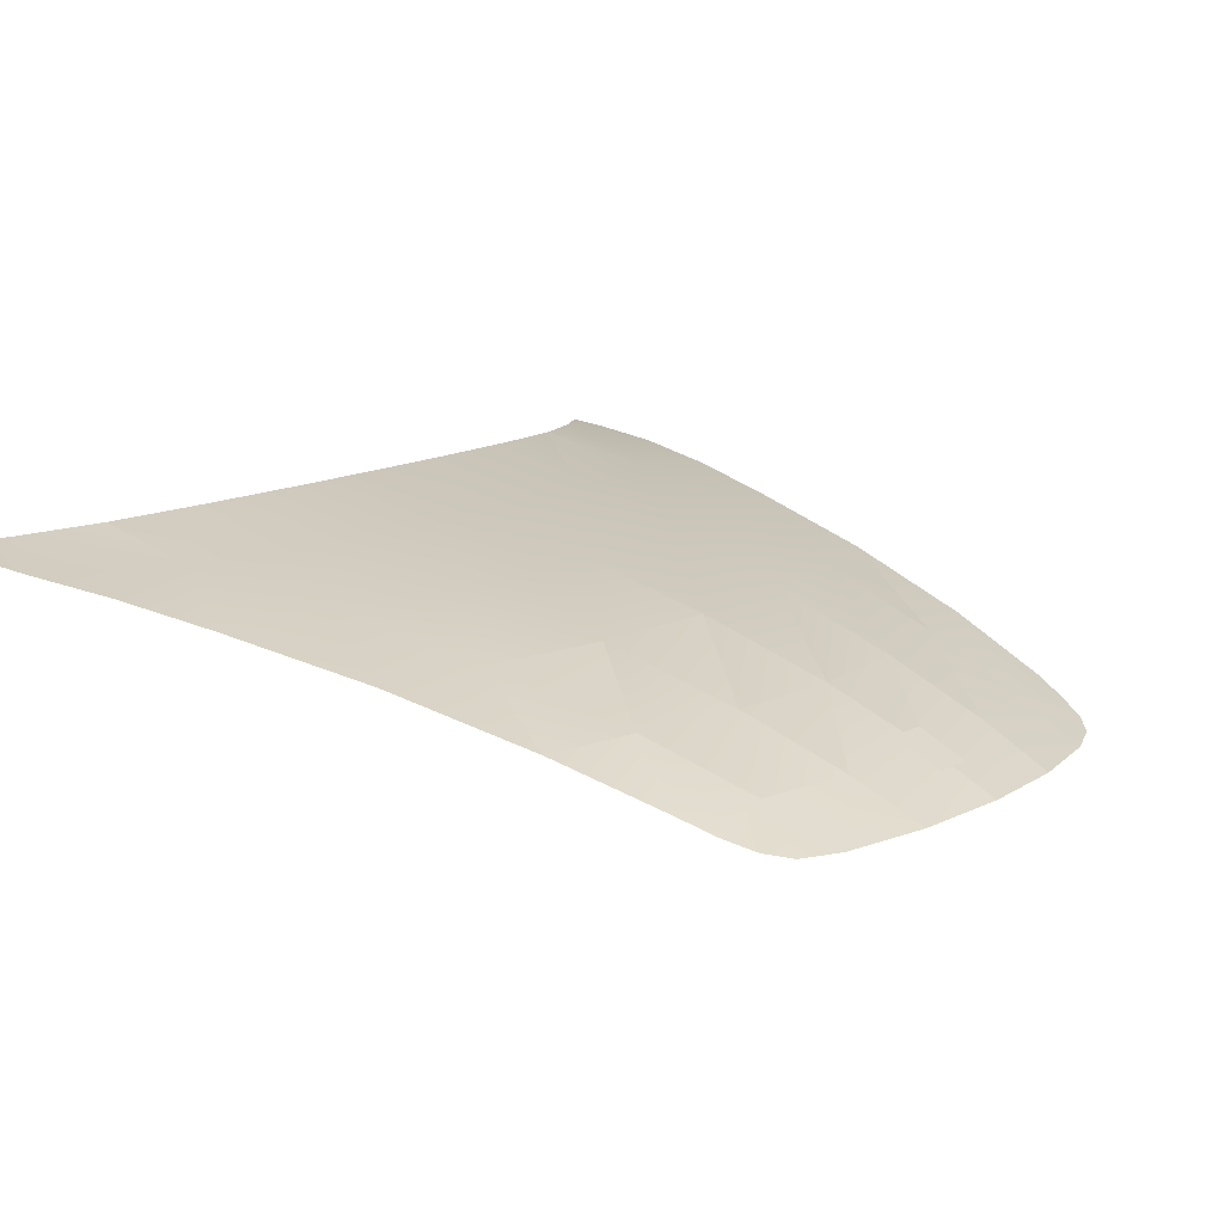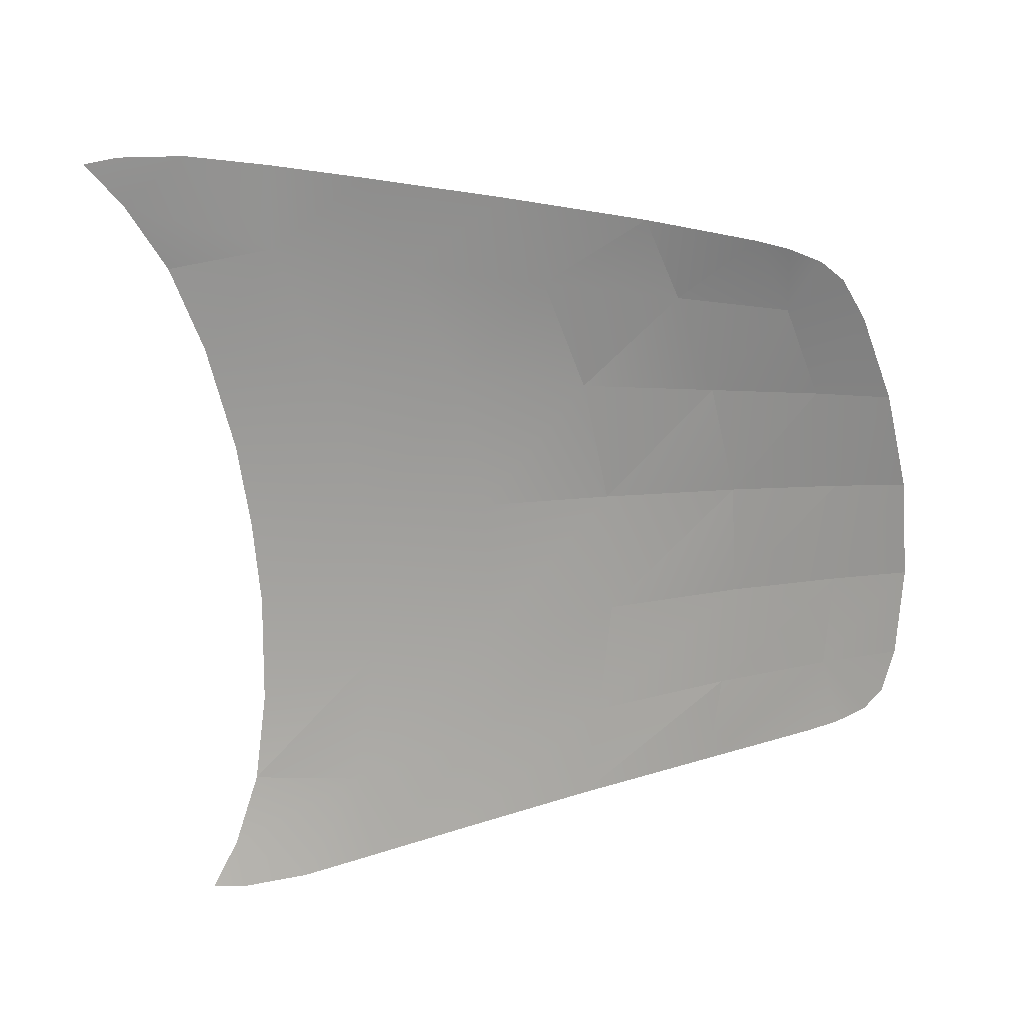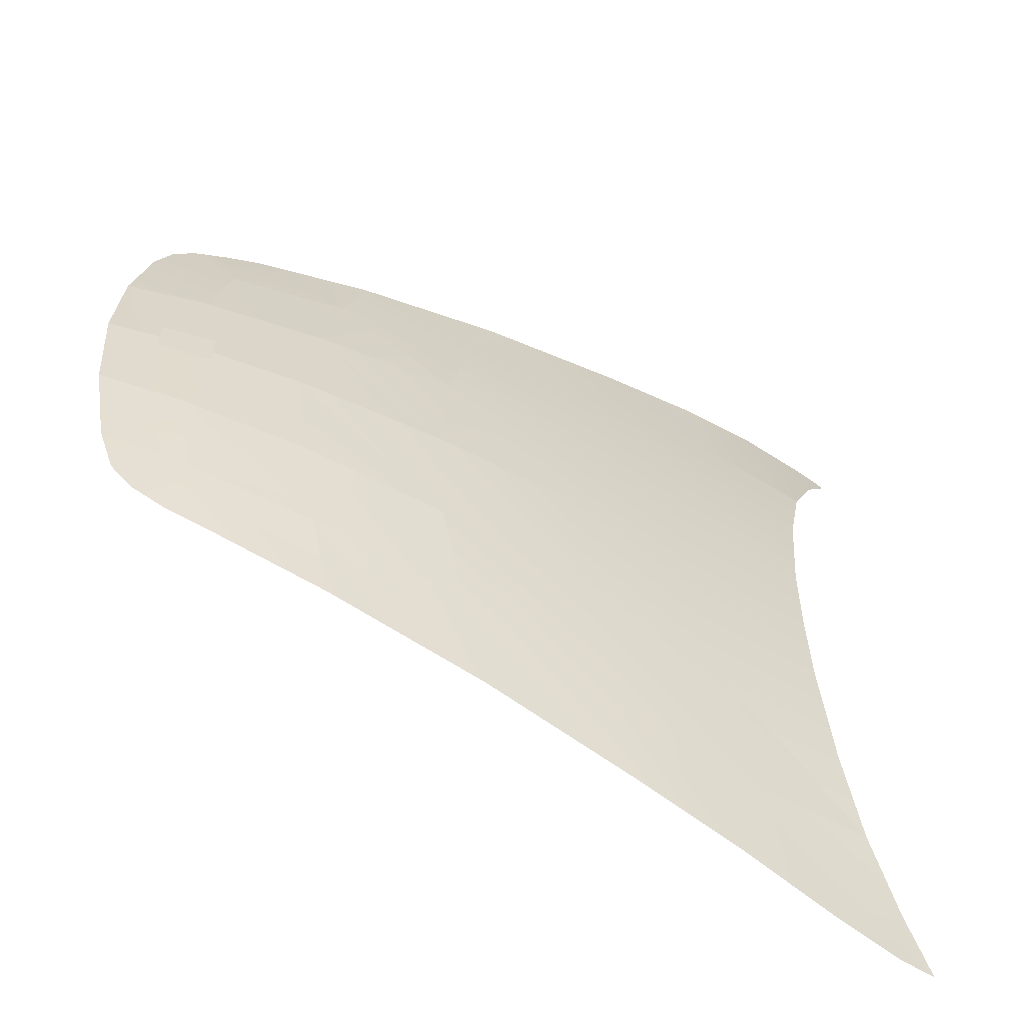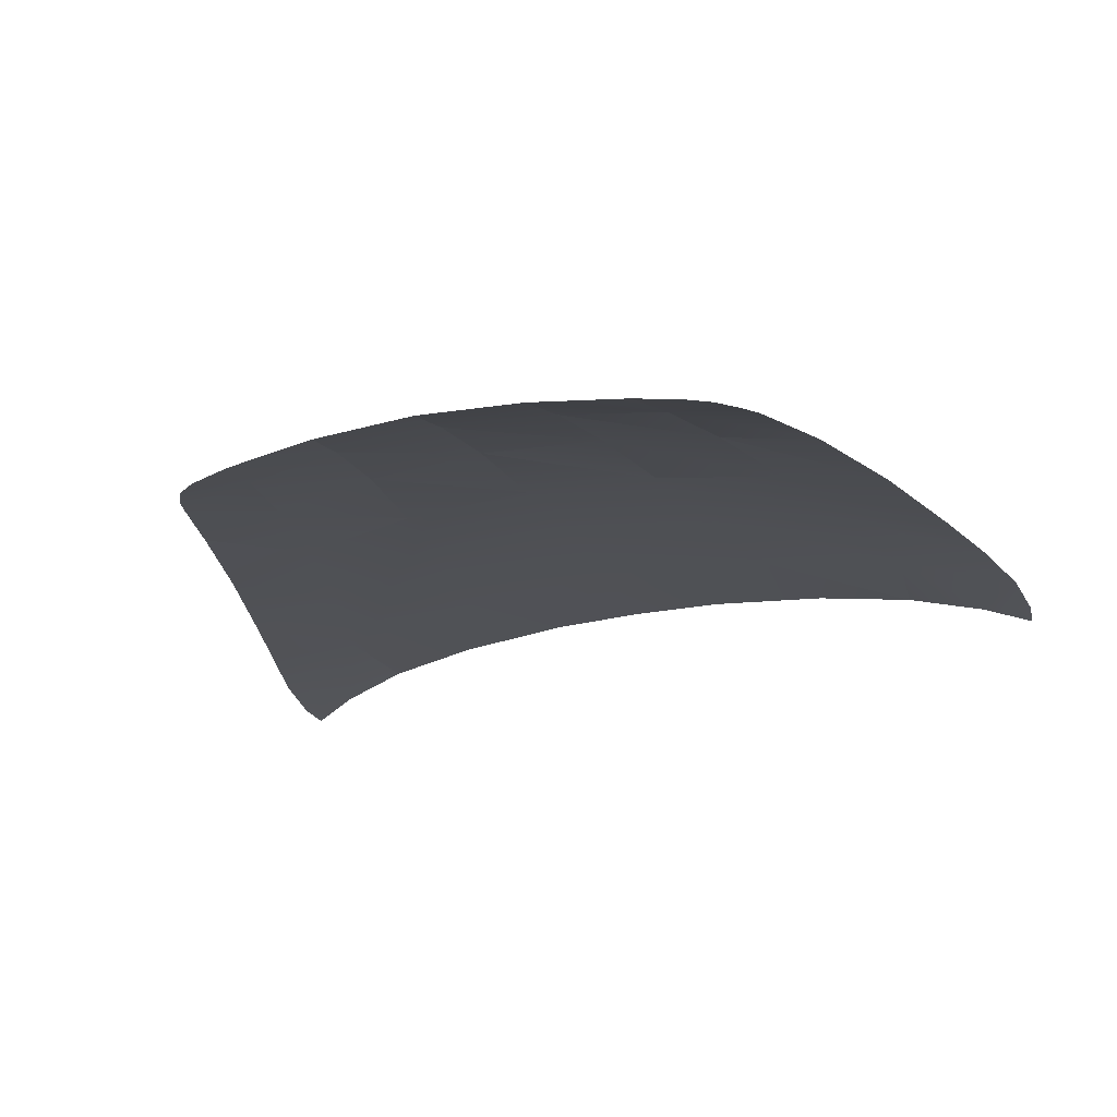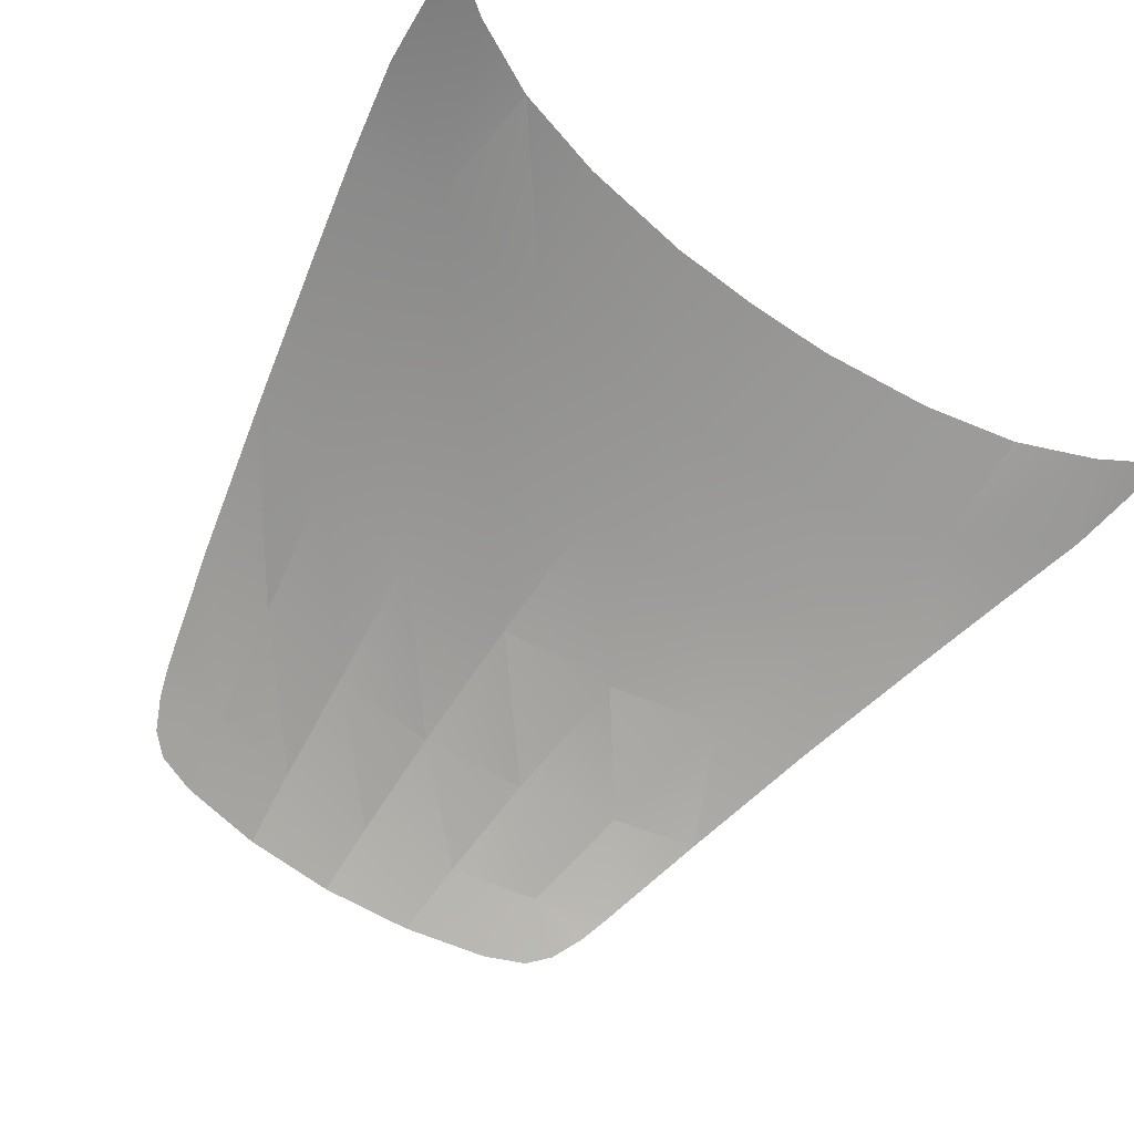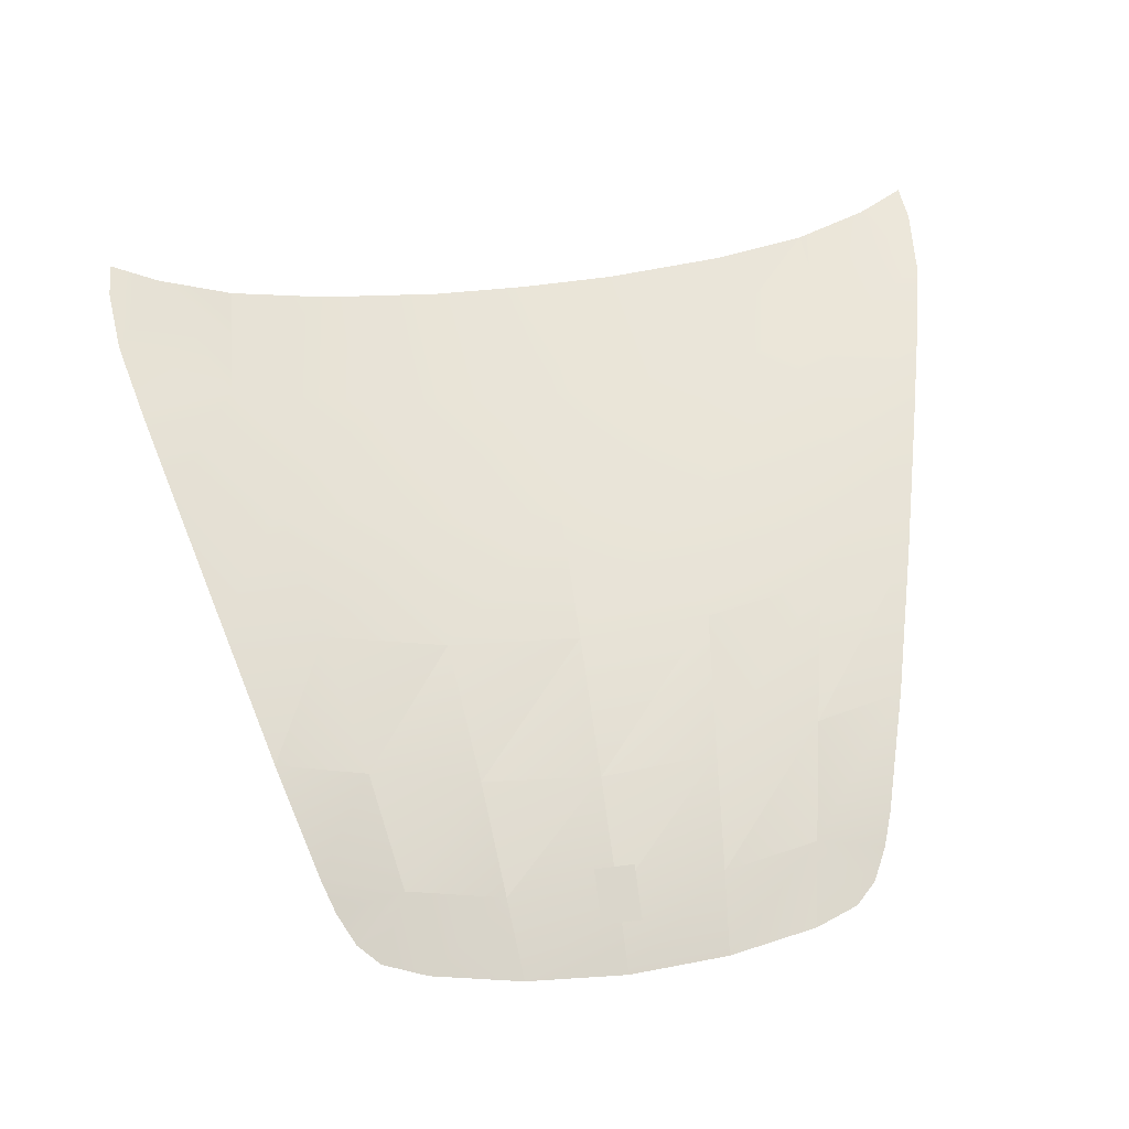
<metadata>
{"format":"obj","ext":"obj","renderer":"f3d","projection":"perspective","resolution":1024,"background":"white","views":[{"elev":14.1,"azim":39.9,"up":"+Y"},{"elev":-75.3,"azim":7.6,"up":"+Y"},{"elev":-60.2,"azim":138.9,"up":"+Z"},{"elev":-30.4,"azim":107.1,"up":"+Y"},{"elev":-58.7,"azim":-126.7,"up":"+Y"},{"elev":50.3,"azim":81.9,"up":"+Y"}]}
</metadata>
<code>
v  8.062 5.446 4.69
v  8.12 5.327 5.389
v  9.09 5.239 5.291
v  7.604 5.383 5.353
v  10.14 5.237 3.8
v  12.07 4.927 3.306
v  10.68 5.287 1.857
v  11.62 4.866 4.682
v  10.29 5.094 5.017
v  8.538 5.518 3.68
v  14.5 4.569 -0.3484
v  12.69 4.98 -0.3469
v  14.36 4.55 1.337
v  12.56 4.956 1.535
v  13.98 4.521 2.893
v  13.58 4.476 4.176
v  15.51 3.975 3.666
v  16.3 4.044 -0.3498
v  16.16 4.036 1.14
v  15.83 4.02 2.513
v  16.97 3.495 3.238
v  17.28 3.511 2.231
v  17.37 3.337 3.092
v  17.77 3.196 2.885
v  18.5 3.109 0.9127
v  17.56 3.533 1.006
v  18.25 3.095 2.055
v  18.03 3.116 2.609
v  17.7 3.53 -0.3509
v  18.59 3.122 -0.3516
v  16.16 4.036 -1.839
v  17.56 3.533 -1.708
v  18.5 3.109 -1.616
v  14.36 4.55 -2.034
v  13.58 4.476 -4.872
v  13.98 4.521 -3.589
v  15.82 4.02 -3.212
v  11.61 4.866 -5.374
v  12.06 4.927 -3.999
v  12.56 4.956 -2.229
v  10.28 5.094 -5.707
v  10.13 5.237 -4.49
v  10.68 5.287 -2.548
v  10.89 5.314 -0.3455
v  8.531 5.518 -4.367
v  9.081 5.239 -5.979
v  8.054 5.446 -5.376
v  8.111 5.327 -6.076
v  7.595 5.383 -6.038
v  8.856 5.581 -3.103
v  9.061 5.624 -1.558
v  9.099 5.632 -0.3441
v  9.063 5.624 0.8698
v  8.86 5.581 2.415
v  17.39 3.678 -0.6025
v  17.39 3.678 -0.0989
v  18.02 3.397 -0.6029
v  18.02 3.397 -0.0994
v  17.76 3.196 -3.587
v  17.27 3.511 -2.932
v  18.02 3.116 -3.312
v  18.25 3.095 -2.758
v  15.5 3.975 -4.364
v  17.37 3.337 -3.793
v  16.96 3.495 -3.939
o Object001
g Object001
f 1 2 3
f 4 2 1
f 5 6 7
f 6 5 8
f 9 8 5
f 5 3 9
f 3 5 1
f 10 1 5
f 11 12 13
f 14 13 12
f 13 14 15
f 6 15 14
f 15 6 16
f 8 16 6
f 16 17 15
f 18 11 19
f 15 20 13
f 20 15 17
f 20 17 21
f 22 23 24
f 23 22 21
f 20 21 22
f 25 26 27
f 22 27 26
f 27 22 28
f 24 28 22
f 26 19 22
f 13 20 19
f 22 19 20
f 13 19 11
f 19 26 18
f 18 26 29
f 25 29 26
f 29 25 30
f 31 29 32
f 30 32 29
f 32 30 33
f 31 34 18
f 11 18 34
f 18 29 31
f 35 36 37
f 38 36 35
f 39 36 38
f 36 39 34
f 40 34 39
f 34 40 11
f 12 11 40
f 38 41 39
f 42 39 41
f 39 42 40
f 43 40 42
f 40 43 12
f 44 12 43
f 12 44 14
f 7 14 44
f 14 7 6
f 42 45 43
f 41 46 42
f 47 42 46
f 42 47 45
f 47 48 49
f 46 48 47
f 45 50 43
f 51 43 50
f 43 51 44
f 52 44 51
f 53 44 52
f 44 53 7
f 54 7 53
f 7 54 5
f 10 5 54
f 55 56 57
f 58 57 56
f 59 60 61
f 62 61 60
f 62 60 33
f 32 33 60
f 37 60 63
f 63 35 37
f 60 37 32
f 59 64 60
f 65 60 64
f 60 65 63
f 32 37 31
f 36 31 37
f 31 36 34

</code>
